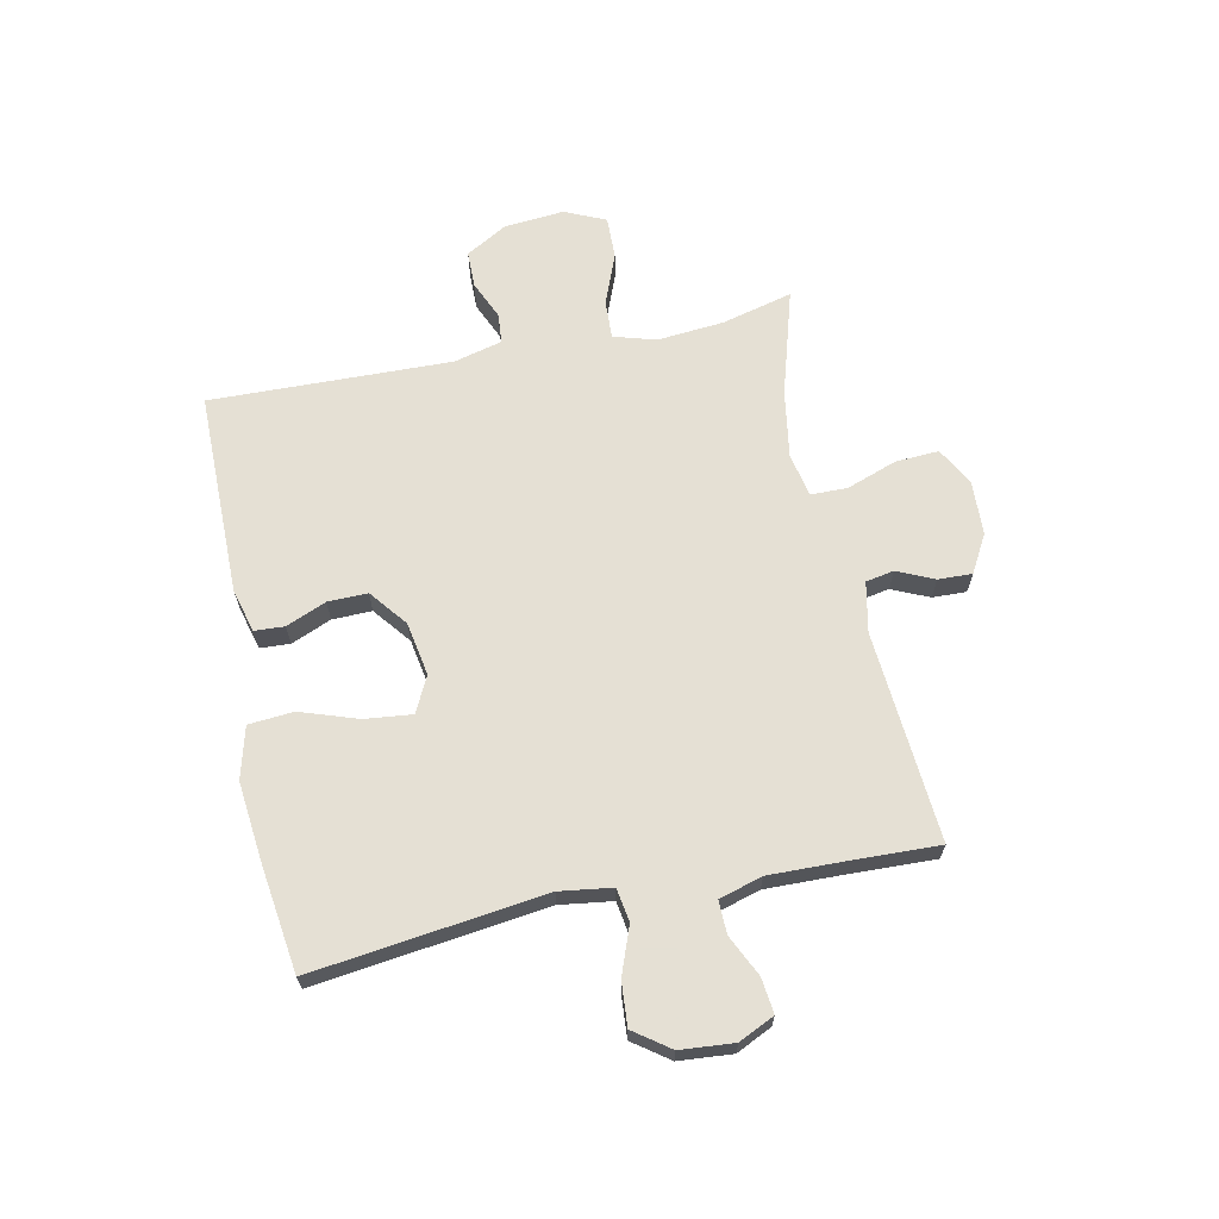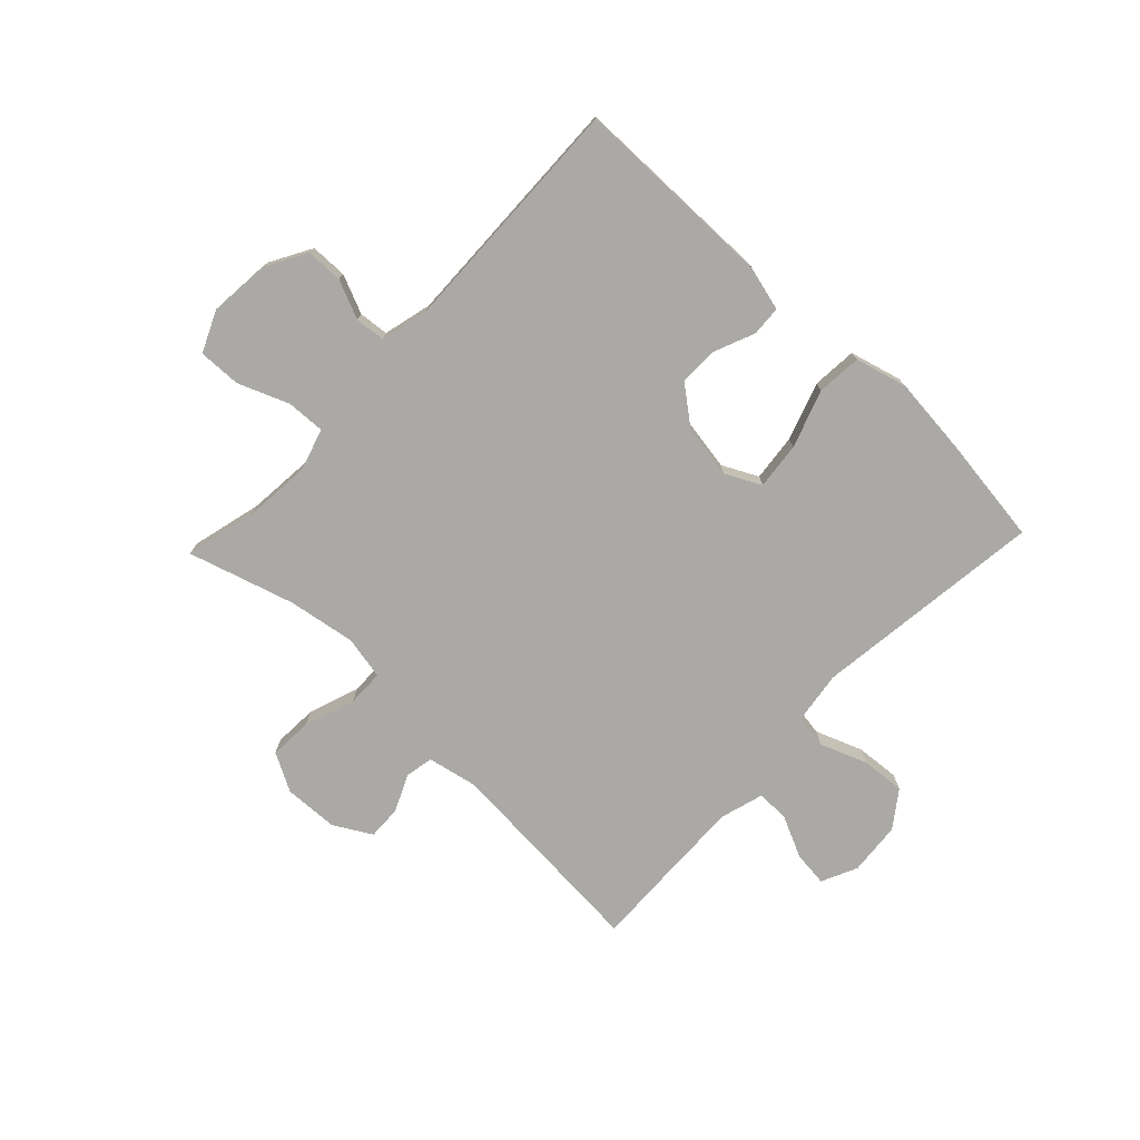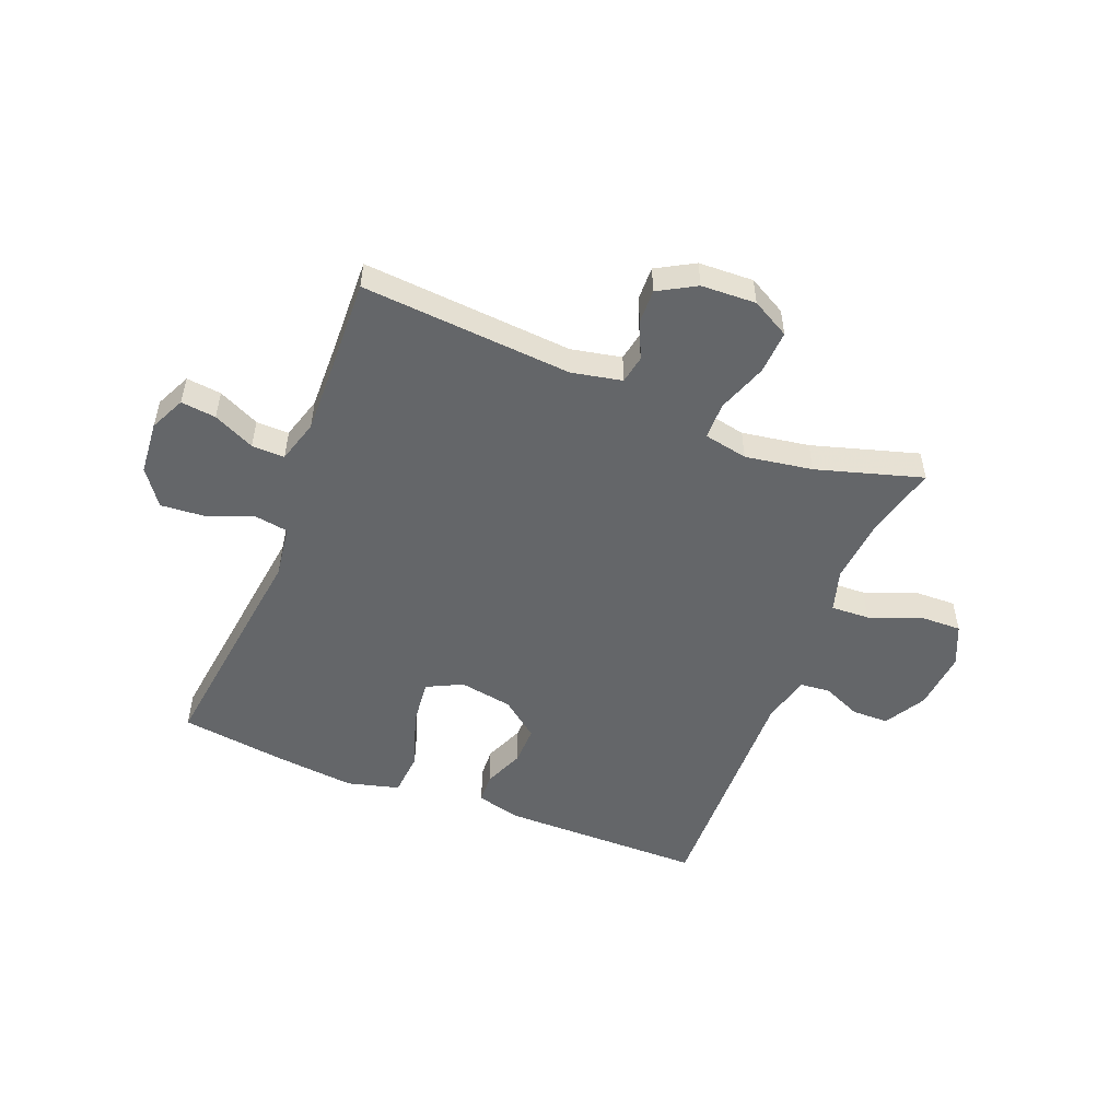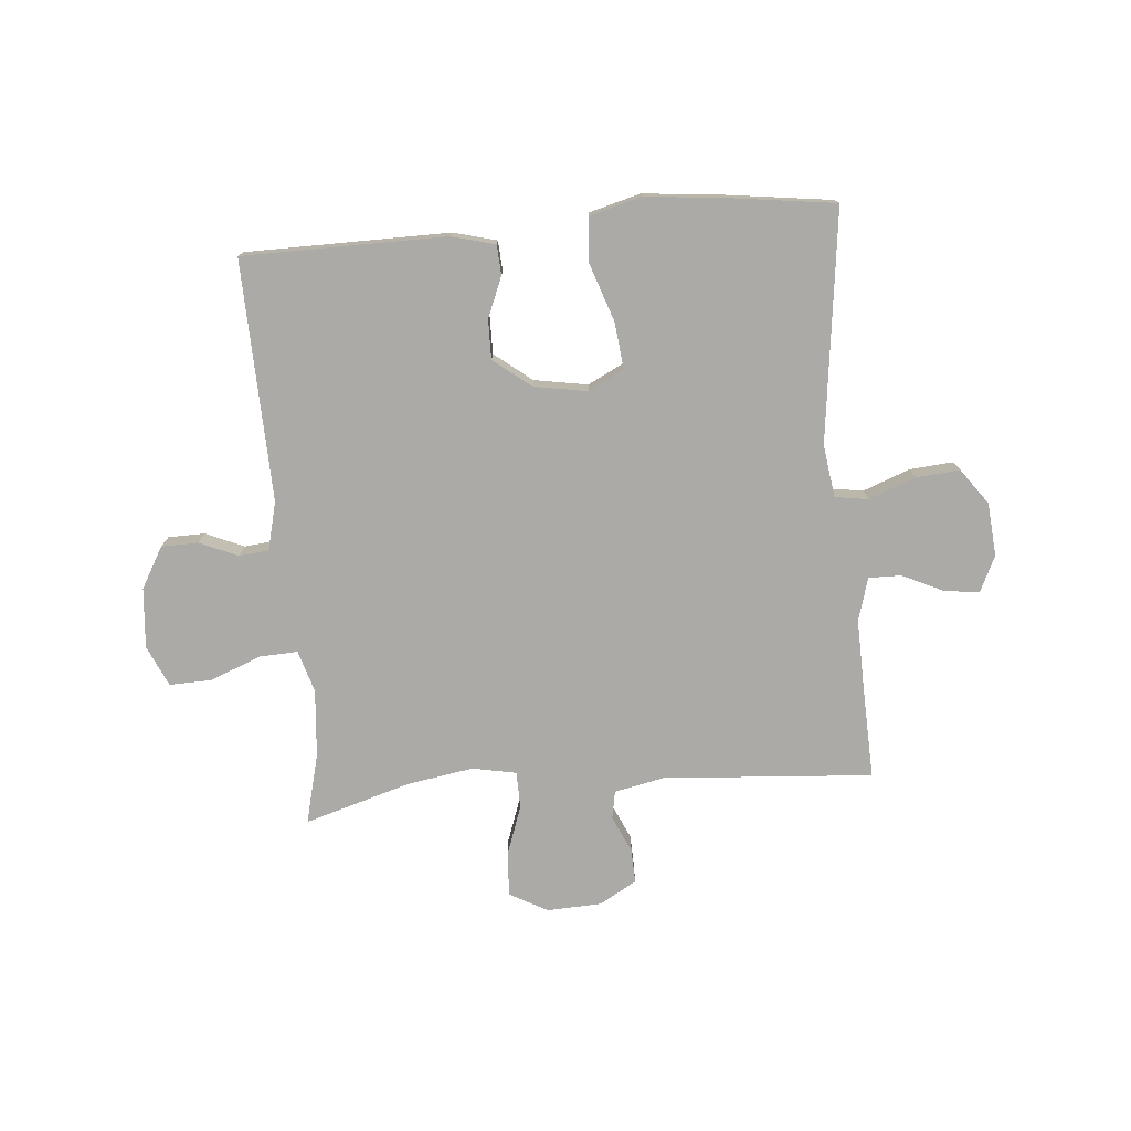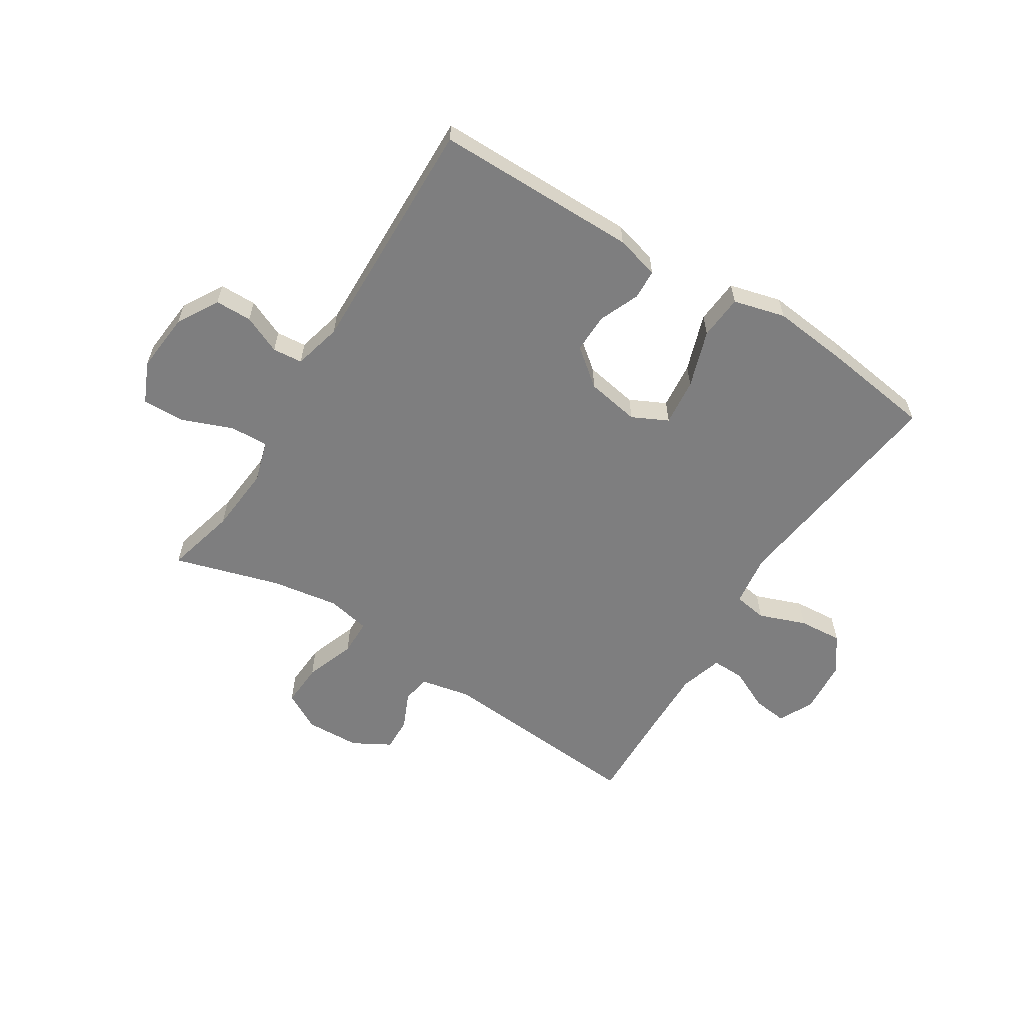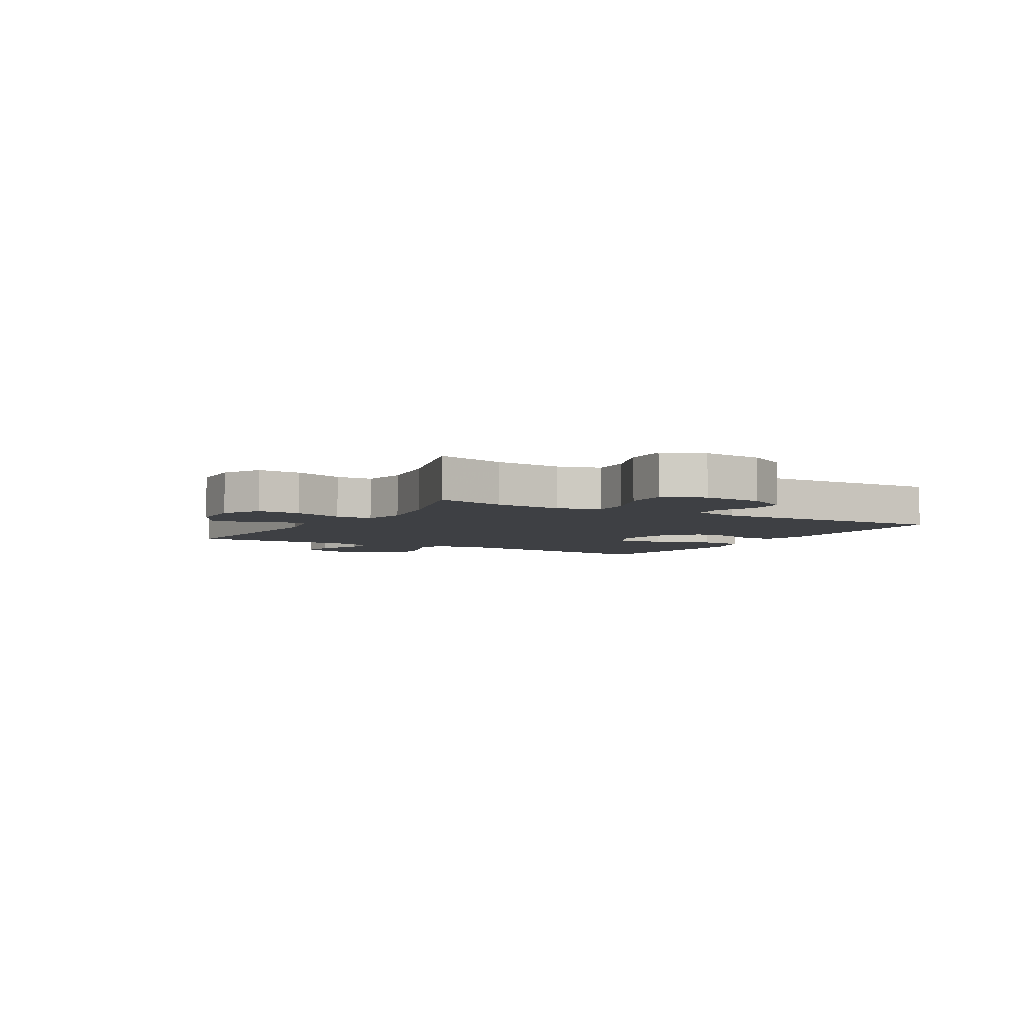
<metadata>
{"format":"obj","ext":"obj","renderer":"f3d","projection":"perspective","resolution":1024,"background":"white","views":[{"elev":65.9,"azim":-101.9,"up":"+Y"},{"elev":-75.5,"azim":136.5,"up":"+Y"},{"elev":-51.7,"azim":-21.8,"up":"+Y"},{"elev":-76.1,"azim":-175.0,"up":"+Y"},{"elev":-59.5,"azim":147.6,"up":"+Y"},{"elev":-4.9,"azim":59.8,"up":"+Y"}]}
</metadata>
<code>
v 0.5 0.07 0.5
v 0.469 0.07 0.377
v 0.459 0.07 0.26
v 0.481 0.07 0.187
v 0.548 0.07 0.19
v 0.636 0.07 0.225
v 0.71 0.07 0.227
v 0.742 0.07 0.156
v 0.733 0.07 0.052
v 0.692 0.07 -0.02
v 0.628 0.07 -0.021
v 0.561 0.07 0.008
v 0.509 0.07 0.003
v 0.488 0.07 -0.081
v 0.5 0.07 -0.5
v 0.146 0.07 -0.502
v 0.07 0.07 -0.482
v 0.067 0.07 -0.43
v 0.096 0.07 -0.36
v 0.097 0.07 -0.291
v 0.032 0.07 -0.24
v -0.061 0.07 -0.224
v -0.123 0.07 -0.255
v -0.114 0.07 -0.337
v -0.08 0.07 -0.437
v -0.086 0.07 -0.515
v -0.176 0.07 -0.539
v -0.313 0.07 -0.525
v -0.5 0.07 -0.5
v -0.45 0.07 -0.097
v -0.463 0.07 -0.006
v -0.521 0.07 0.003
v -0.603 0.07 -0.028
v -0.679 0.07 -0.034
v -0.724 0.07 0.028
v -0.732 0.07 0.121
v -0.703 0.07 0.183
v -0.642 0.07 0.176
v -0.57 0.07 0.142
v -0.513 0.07 0.141
v -0.491 0.07 0.216
v -0.494 0.07 0.335
v -0.5 0.07 0.5
v -0.134 0.07 0.473
v -0.047 0.07 0.491
v -0.038 0.07 0.54
v -0.067 0.07 0.604
v -0.069 0.07 0.663
v -0.004 0.07 0.7
v 0.091 0.07 0.704
v 0.157 0.07 0.668
v 0.153 0.07 0.592
v 0.122 0.07 0.505
v 0.123 0.07 0.441
v 0.199 0.07 0.426
v 0.316 0.07 0.445
v 0.5 0 0.5
v 0.469 0 0.377
v 0.459 0 0.26
v 0.481 0 0.187
v 0.548 0 0.19
v 0.636 0 0.225
v 0.71 0 0.227
v 0.742 0 0.156
v 0.733 0 0.052
v 0.692 0 -0.02
v 0.628 0 -0.021
v 0.561 0 0.008
v 0.509 0 0.003
v 0.488 0 -0.081
v 0.5 0 -0.5
v 0.146 0 -0.502
v 0.07 0 -0.482
v 0.067 0 -0.43
v 0.096 0 -0.36
v 0.097 0 -0.291
v 0.032 0 -0.24
v -0.061 0 -0.224
v -0.123 0 -0.255
v -0.114 0 -0.337
v -0.08 0 -0.437
v -0.086 0 -0.515
v -0.176 0 -0.539
v -0.313 0 -0.525
v -0.5 0 -0.5
v -0.45 0 -0.097
v -0.463 0 -0.006
v -0.521 0 0.003
v -0.603 0 -0.028
v -0.679 0 -0.034
v -0.724 0 0.028
v -0.732 0 0.121
v -0.703 0 0.183
v -0.642 0 0.176
v -0.57 0 0.142
v -0.513 0 0.141
v -0.491 0 0.216
v -0.494 0 0.335
v -0.5 0 0.5
v -0.134 0 0.473
v -0.047 0 0.491
v -0.038 0 0.54
v -0.067 0 0.604
v -0.069 0 0.663
v -0.004 0 0.7
v 0.091 0 0.704
v 0.157 0 0.668
v 0.153 0 0.592
v 0.122 0 0.505
v 0.123 0 0.441
v 0.199 0 0.426
v 0.316 0 0.445
f 50 51 52 53
f 50 53 54
f 49 50 54
f 46 47 48 49
f 45 46 49 54
f 44 45 54
f 42 43 44 54
f 41 42 54 55
f 36 37 38 39
f 36 39 40
f 35 36 40
f 32 33 34 35
f 32 35 40
f 31 32 40 41
f 27 28 29 30
f 24 25 26 27
f 23 24 27 30
f 22 23 30 31
f 16 17 18 19
f 14 15 16 19
f 13 14 19 20
f 9 10 11 12
f 9 12 13
f 8 9 13
f 5 6 7 8
f 4 5 8 13
f 3 4 13 20
f 56 1 2
f 21 22 31 41
f 21 41 55 56
f 20 21 56
f 2 3 20 56
f 109 108 107 106
f 110 109 106
f 110 106 105
f 105 104 103 102
f 110 105 102 101
f 110 101 100
f 110 100 99 98
f 111 110 98 97
f 95 94 93 92
f 96 95 92
f 96 92 91
f 91 90 89 88
f 96 91 88
f 97 96 88 87
f 86 85 84 83
f 83 82 81 80
f 86 83 80 79
f 87 86 79 78
f 75 74 73 72
f 75 72 71 70
f 76 75 70 69
f 68 67 66 65
f 69 68 65
f 69 65 64
f 64 63 62 61
f 69 64 61 60
f 76 69 60 59
f 58 57 112
f 97 87 78 77
f 112 111 97 77
f 112 77 76
f 112 76 59 58
f 1 57 58 2
f 2 58 59 3
f 3 59 60 4
f 4 60 61 5
f 5 61 62 6
f 6 62 63 7
f 7 63 64 8
f 8 64 65 9
f 9 65 66 10
f 10 66 67 11
f 11 67 68 12
f 12 68 69 13
f 13 69 70 14
f 14 70 71 15
f 15 71 72 16
f 16 72 73 17
f 17 73 74 18
f 18 74 75 19
f 19 75 76 20
f 20 76 77 21
f 21 77 78 22
f 22 78 79 23
f 23 79 80 24
f 24 80 81 25
f 25 81 82 26
f 26 82 83 27
f 27 83 84 28
f 28 84 85 29
f 29 85 86 30
f 30 86 87 31
f 31 87 88 32
f 32 88 89 33
f 33 89 90 34
f 34 90 91 35
f 35 91 92 36
f 36 92 93 37
f 37 93 94 38
f 38 94 95 39
f 39 95 96 40
f 40 96 97 41
f 41 97 98 42
f 42 98 99 43
f 43 99 100 44
f 44 100 101 45
f 45 101 102 46
f 46 102 103 47
f 47 103 104 48
f 48 104 105 49
f 49 105 106 50
f 50 106 107 51
f 51 107 108 52
f 52 108 109 53
f 53 109 110 54
f 54 110 111 55
f 55 111 112 56
f 56 112 57 1

</code>
